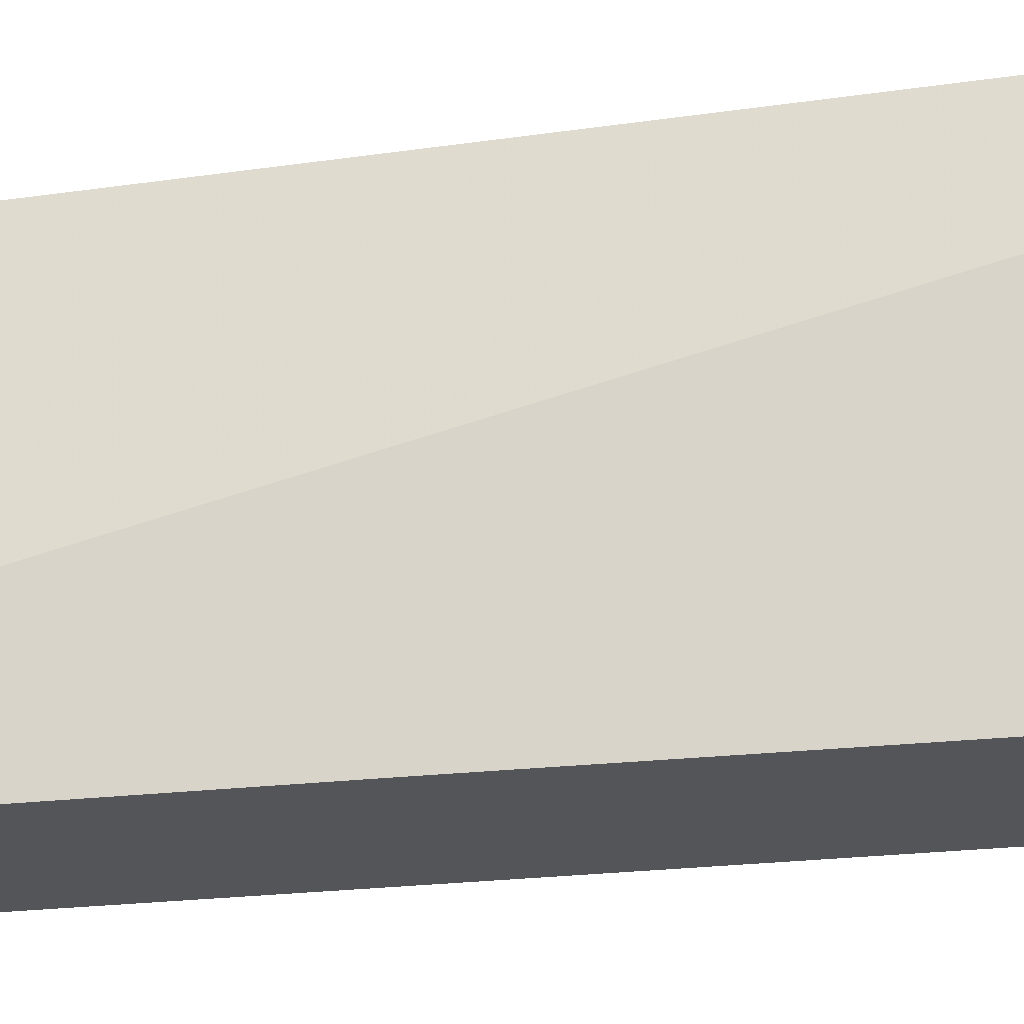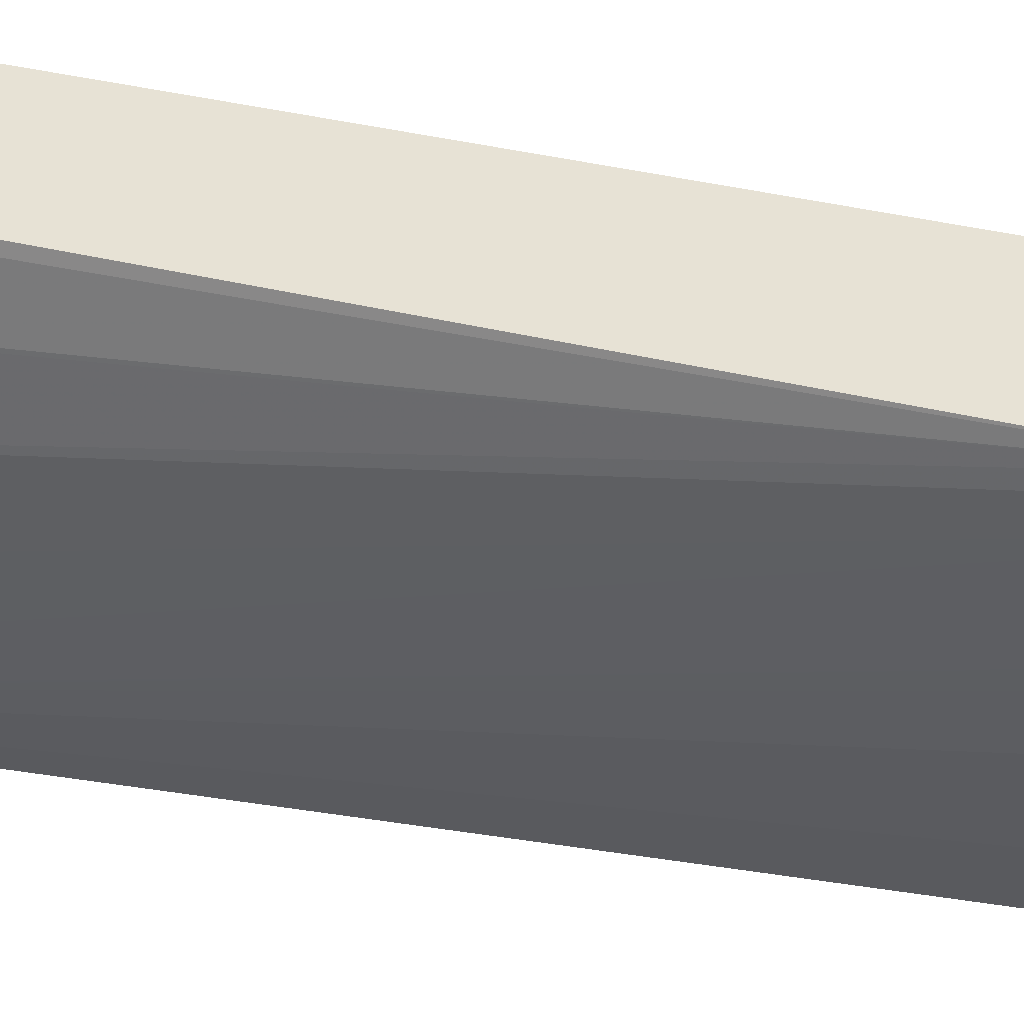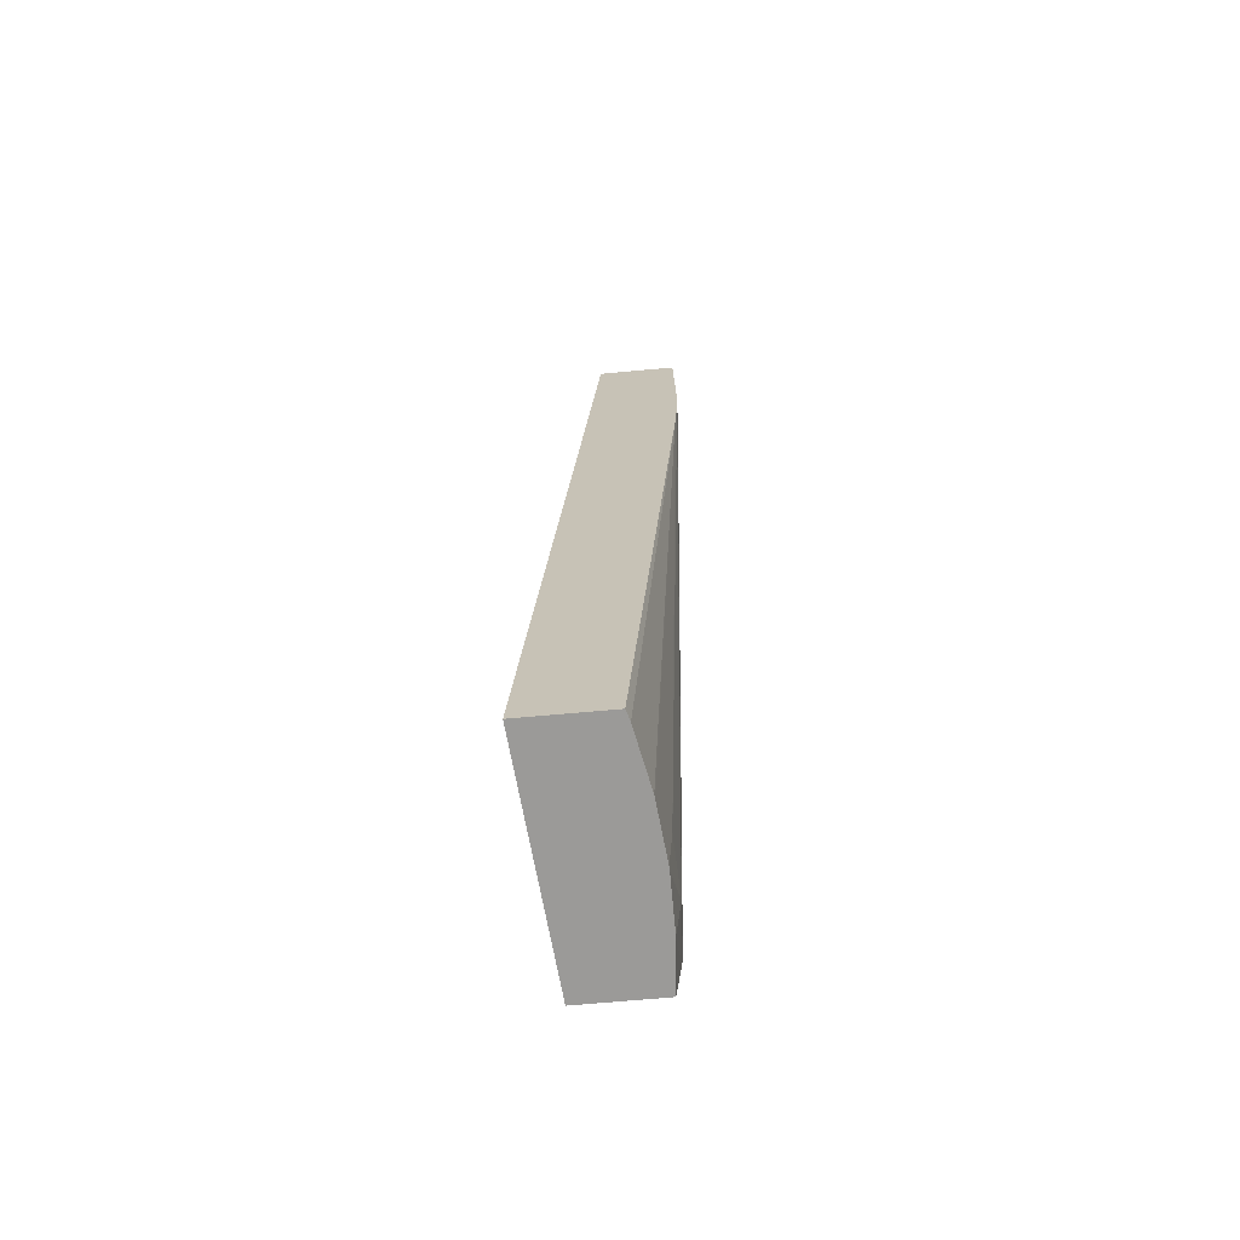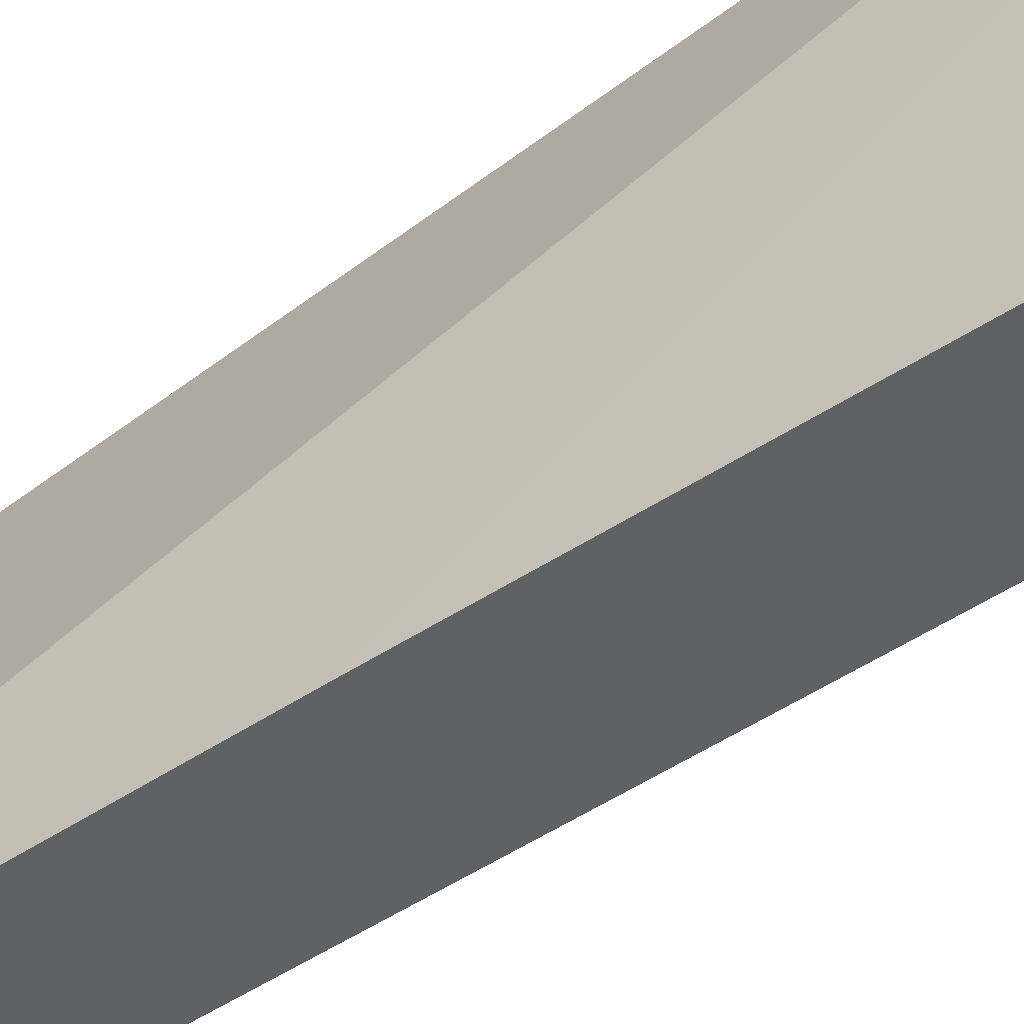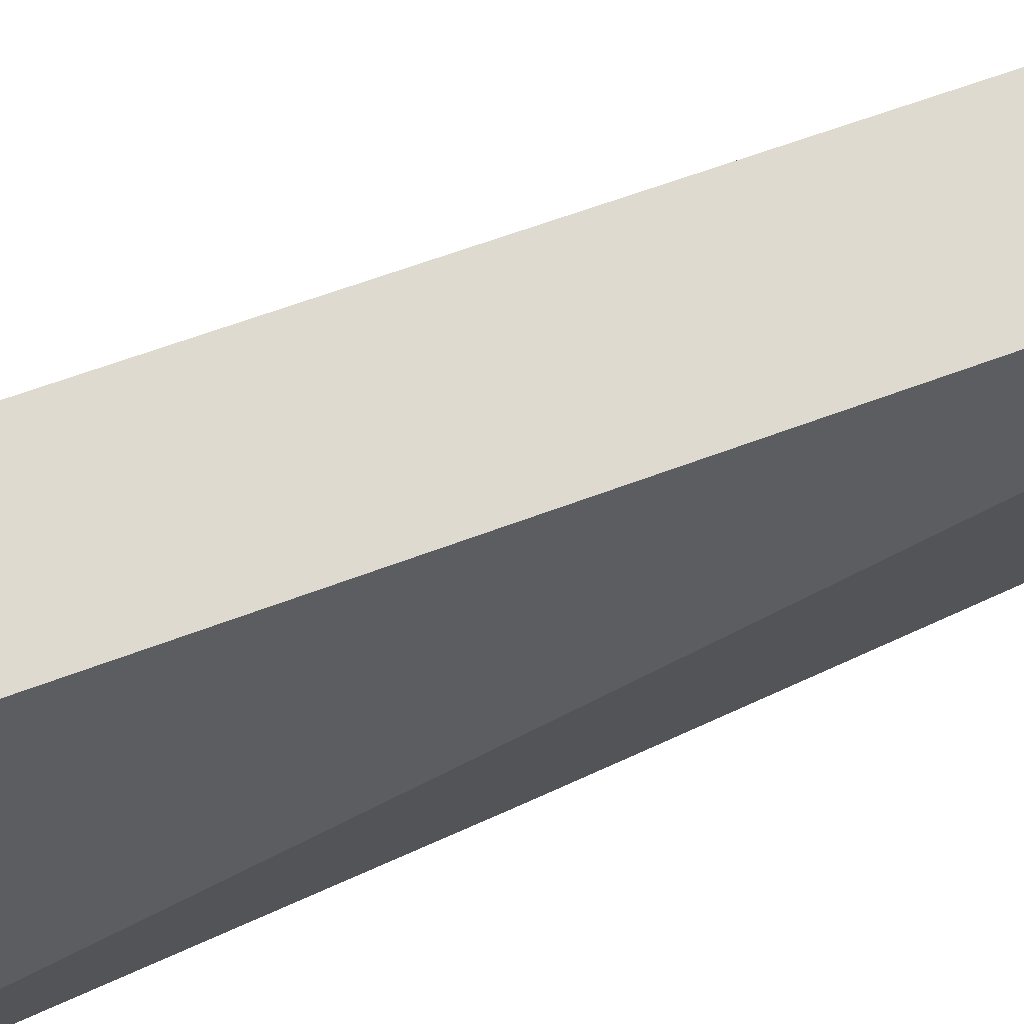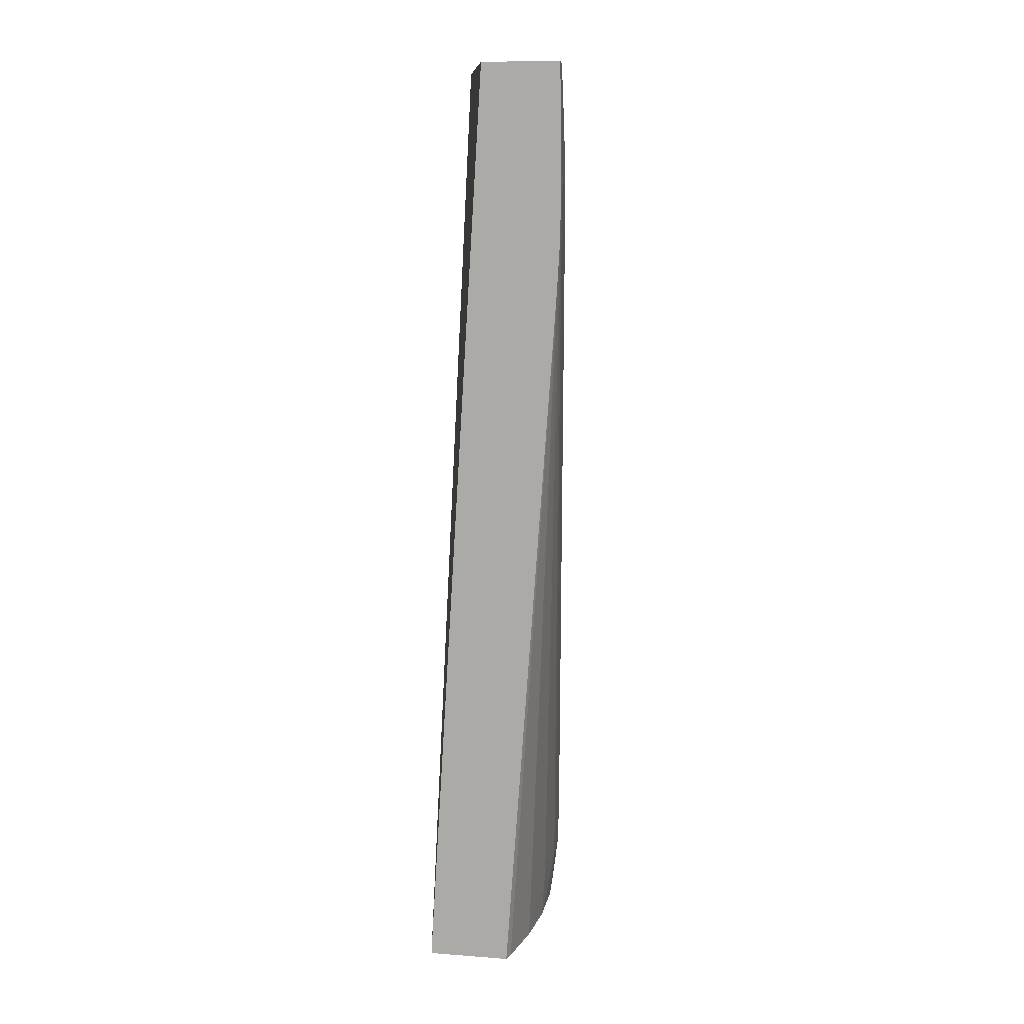
<metadata>
{"format":"obj","ext":"obj","renderer":"f3d","projection":"perspective","resolution":1024,"background":"white","views":[{"elev":-24.4,"azim":-78.9,"up":"+Z"},{"elev":40.4,"azim":102.1,"up":"+Z"},{"elev":-69.4,"azim":5.2,"up":"+Y"},{"elev":-47.7,"azim":-52.0,"up":"+Z"},{"elev":71.0,"azim":-113.4,"up":"+Z"},{"elev":11.3,"azim":10.1,"up":"+Y"}]}
</metadata>
<code>
v 0.02491 0.08287 0.008997
v 0.02327 0.08287 0.008997
v 0.02491 0.08285 0.008997
v 0.0249 0.08287 0.008786
v 0.02212 0.08287 0.004297
v 0.02205 0.06317 0.008997
v 0.02491 0.08275 0.008997
v 0.0249 0.08275 0.008786
v 0.02473 0.08287 0.007555
v 0.02483 0.08044 0.00763
v 0.0248 0.08159 0.00763
v 0.02387 0.08287 0.004297
v 0.02224 0.0735 0.004297
v 0.02226 0.0727 0.004297
v 0.02226 0.07235 0.004297
v 0.02247 0.06317 0.004297
v 0.02378 0.06317 0.008997
v 0.02493 0.08159 0.008997
v 0.02492 0.08159 0.008786
v 0.02473 0.08279 0.007537
v 0.02468 0.08159 0.006872
v 0.02466 0.08244 0.006983
v 0.02464 0.08287 0.007042
v 0.0247 0.08044 0.006782
v 0.02494 0.08044 0.008786
v 0.02482 0.07928 0.00763
v 0.02427 0.06541 0.004297
v 0.02419 0.08287 0.005319
v 0.02389 0.08275 0.004297
v 0.02412 0.06317 0.004297
v 0.02385 0.06317 0.008786
v 0.02486 0.07813 0.008997
v 0.02494 0.08044 0.008997
v 0.02454 0.08159 0.006295
v 0.02429 0.08159 0.005319
v 0.02452 0.08279 0.006549
v 0.02454 0.08287 0.006645
v 0.02433 0.08044 0.005319
v 0.02493 0.07928 0.008786
v 0.02427 0.06528 0.004297
v 0.02405 0.07928 0.004297
v 0.02421 0.08275 0.005319
v 0.02398 0.08159 0.004297
v 0.0242 0.06317 0.005245
v 0.02424 0.06412 0.004297
v 0.02408 0.06317 0.00763
v 0.02493 0.07928 0.008997
v 0.02409 0.06317 0.007556
v 0.02427 0.06426 0.006475
v 0.02403 0.08044 0.004297
v 0.02431 0.06426 0.005319
v 0.02425 0.06426 0.004297
v 0.0242 0.06317 0.005319
v 0.0242 0.06317 0.006475
v 0.0242 0.06317 0.006401
f 1 2 6
f 1 6 17
f 1 17 32
f 1 32 47
f 1 47 33
f 1 33 18
f 1 18 7
f 1 7 3
f 1 3 4
f 1 4 9
f 1 9 23
f 1 23 37
f 1 37 28
f 1 28 12
f 1 12 5
f 1 5 2
f 2 5 6
f 3 7 8
f 3 8 4
f 4 8 10
f 4 10 11
f 4 11 9
f 5 12 29
f 5 29 43
f 5 43 50
f 5 50 41
f 5 41 27
f 5 27 40
f 5 40 52
f 5 52 45
f 5 45 30
f 5 30 16
f 5 16 15
f 5 15 14
f 5 14 13
f 5 13 6
f 6 13 14
f 6 14 15
f 6 15 16
f 6 16 30
f 6 30 44
f 6 44 53
f 6 53 55
f 6 55 54
f 6 54 48
f 6 48 46
f 6 46 31
f 6 31 17
f 7 18 19
f 7 19 8
f 8 19 10
f 9 11 20
f 9 20 21
f 9 21 22
f 9 22 23
f 10 24 21
f 10 21 11
f 10 19 25
f 10 25 26
f 10 26 27
f 10 27 24
f 11 21 20
f 12 28 29
f 17 31 32
f 18 33 25
f 18 25 19
f 21 24 34
f 21 34 22
f 22 34 35
f 22 35 36
f 22 36 23
f 23 36 37
f 24 38 35
f 24 35 34
f 24 27 38
f 25 33 39
f 25 39 26
f 26 39 40
f 26 40 27
f 27 41 38
f 28 37 42
f 28 42 29
f 29 42 43
f 30 45 44
f 31 46 32
f 32 46 48
f 32 48 49
f 32 49 47
f 33 47 39
f 35 38 50
f 35 50 43
f 35 43 42
f 35 42 36
f 36 42 37
f 38 41 50
f 39 47 51
f 39 51 52
f 39 52 40
f 44 45 53
f 45 52 51
f 45 51 53
f 47 49 51
f 48 54 49
f 49 54 55
f 49 55 51
f 51 55 53

</code>
